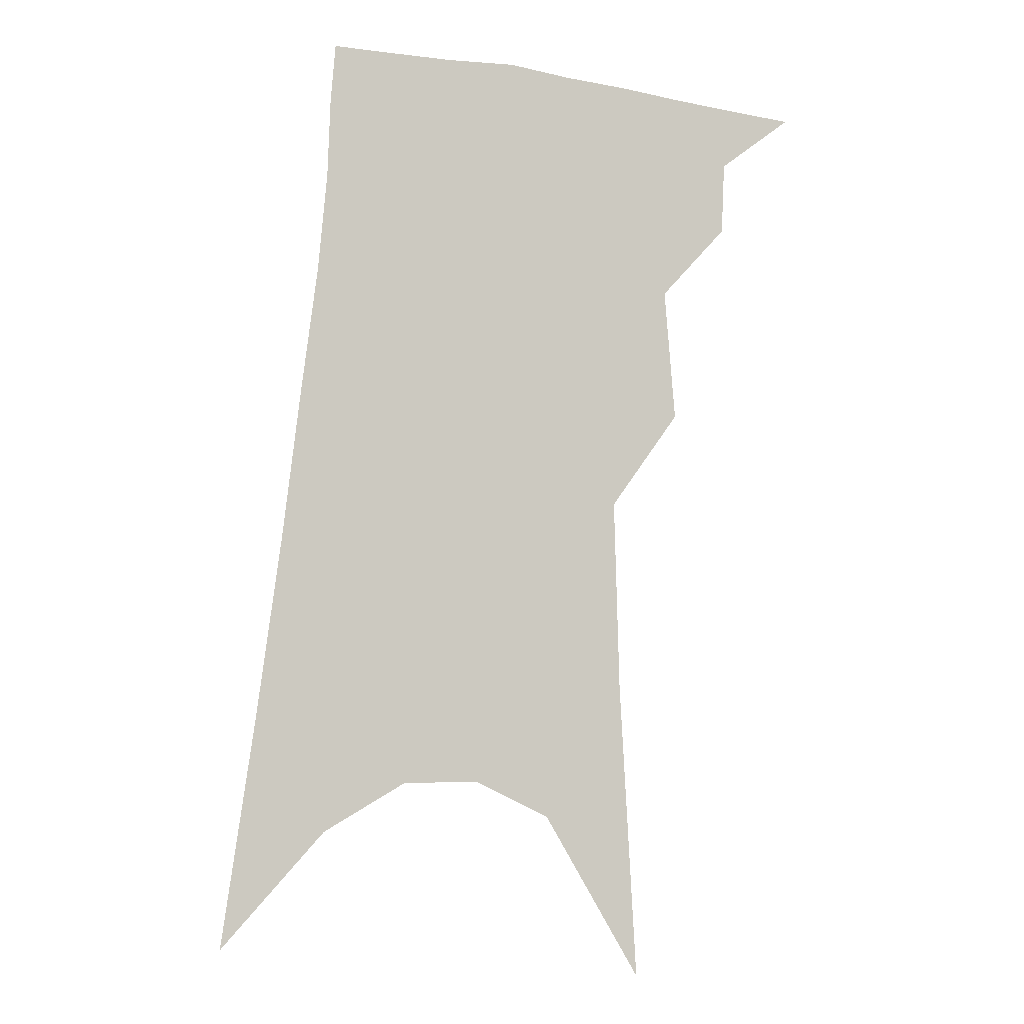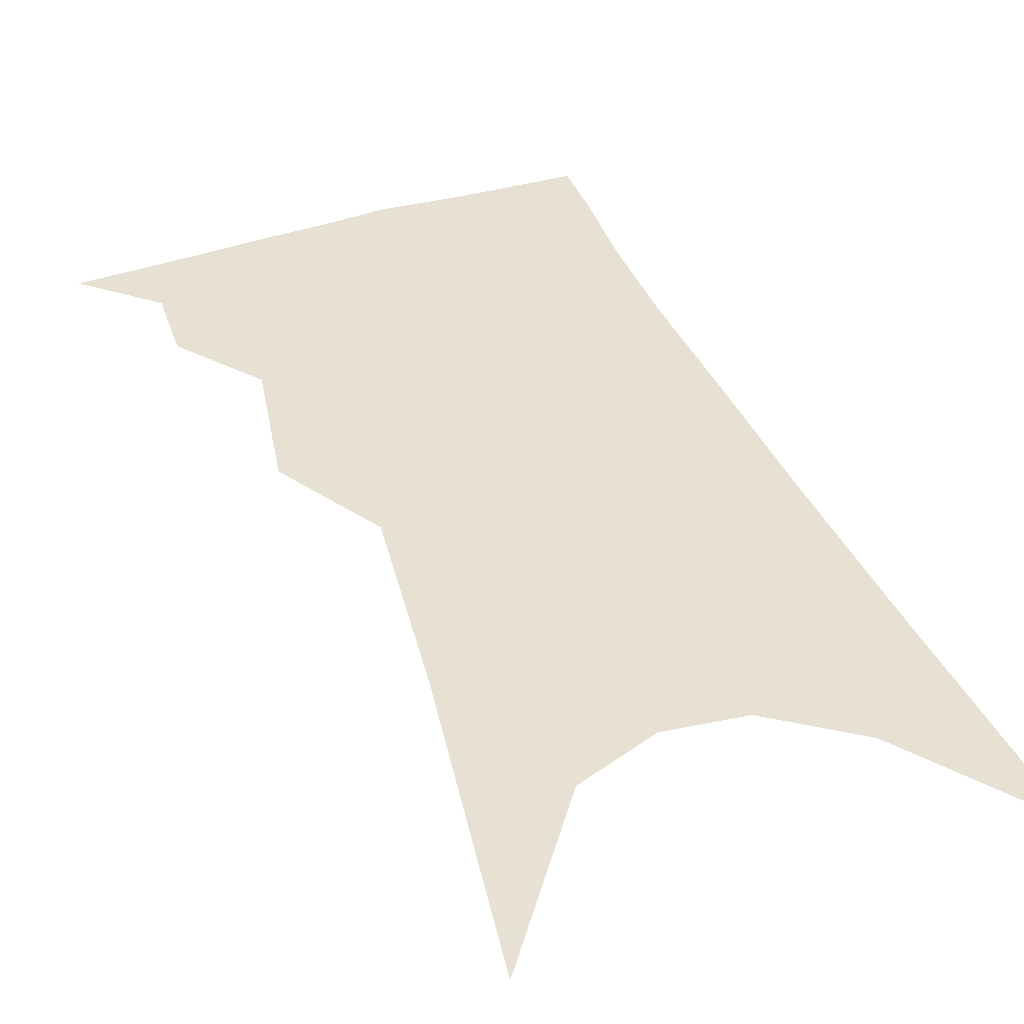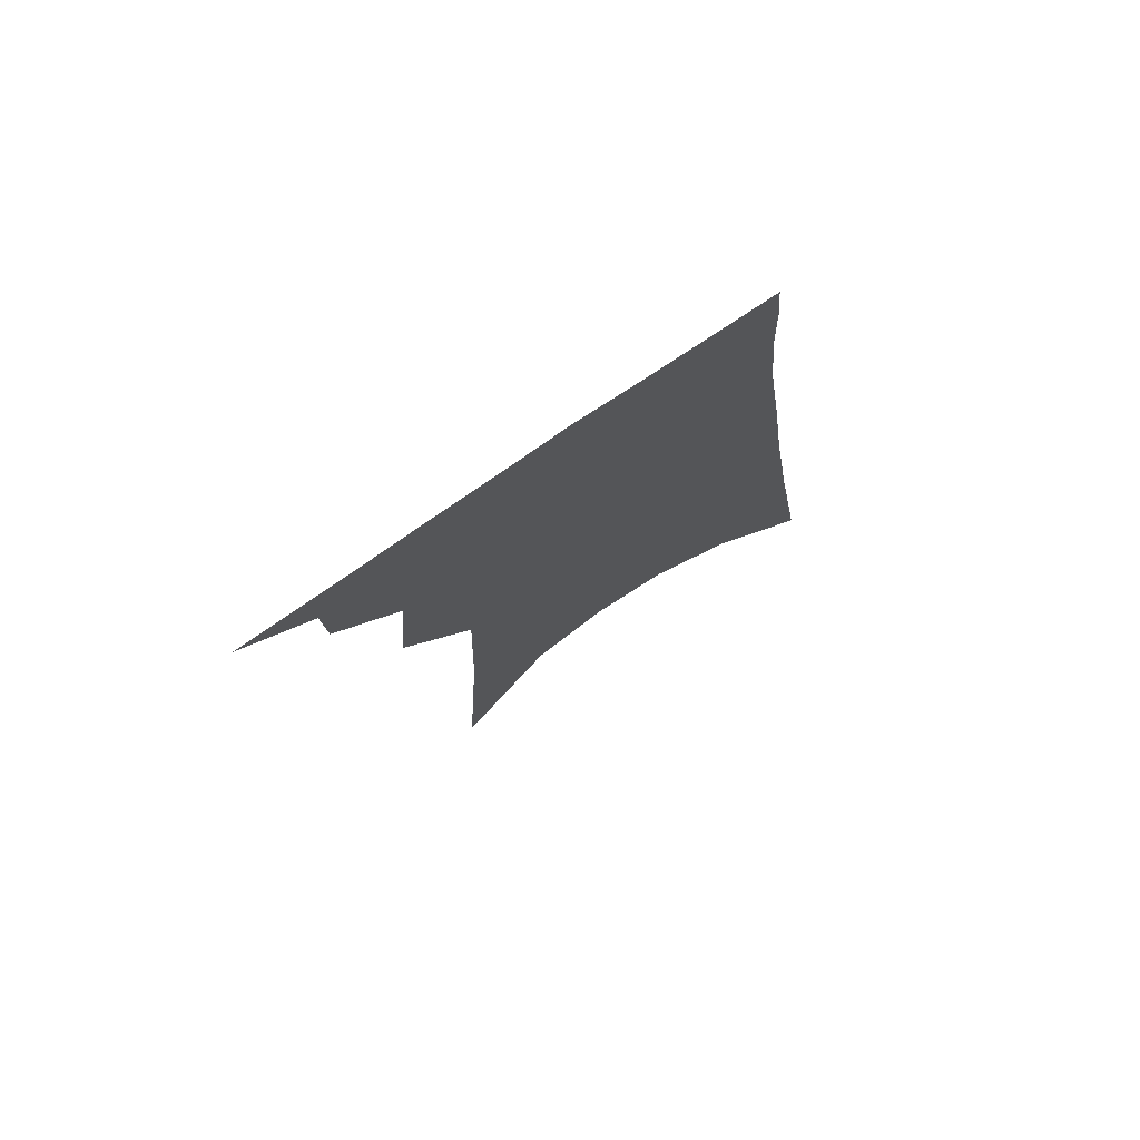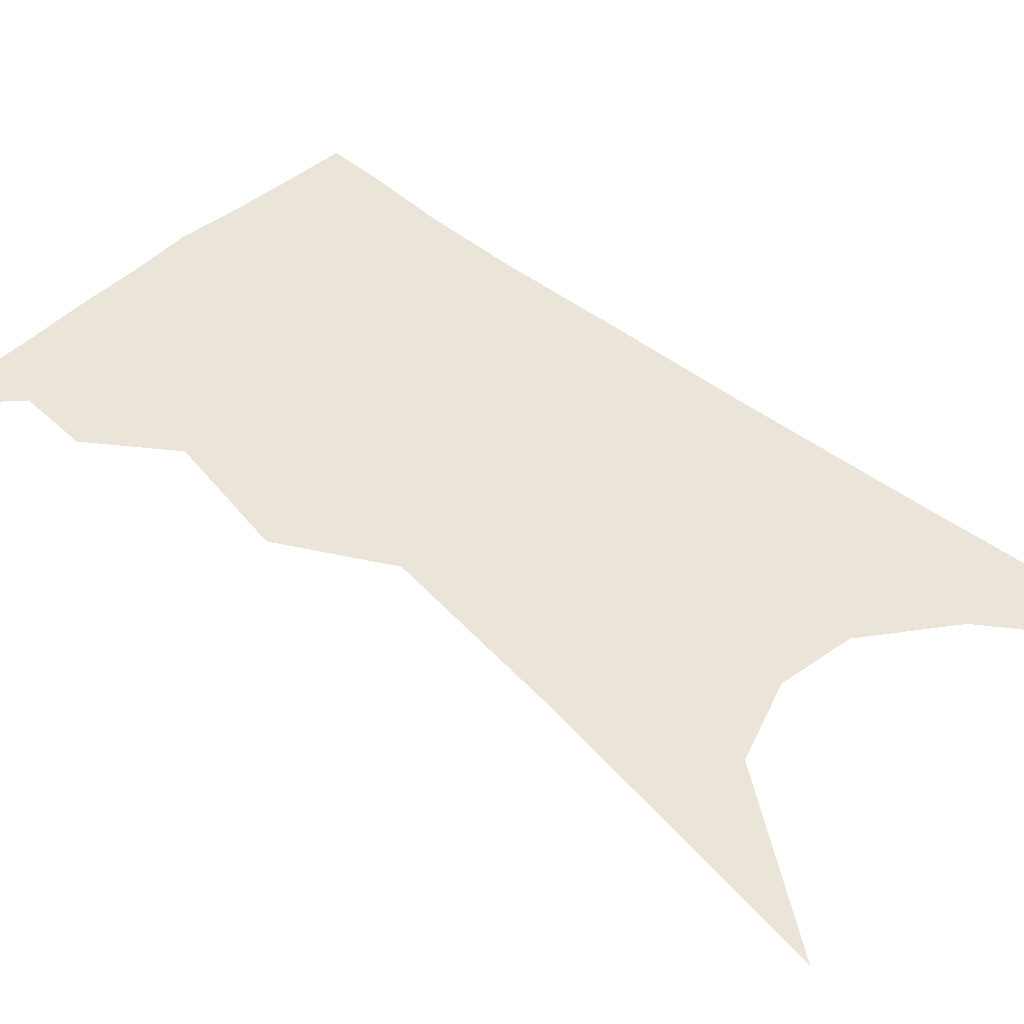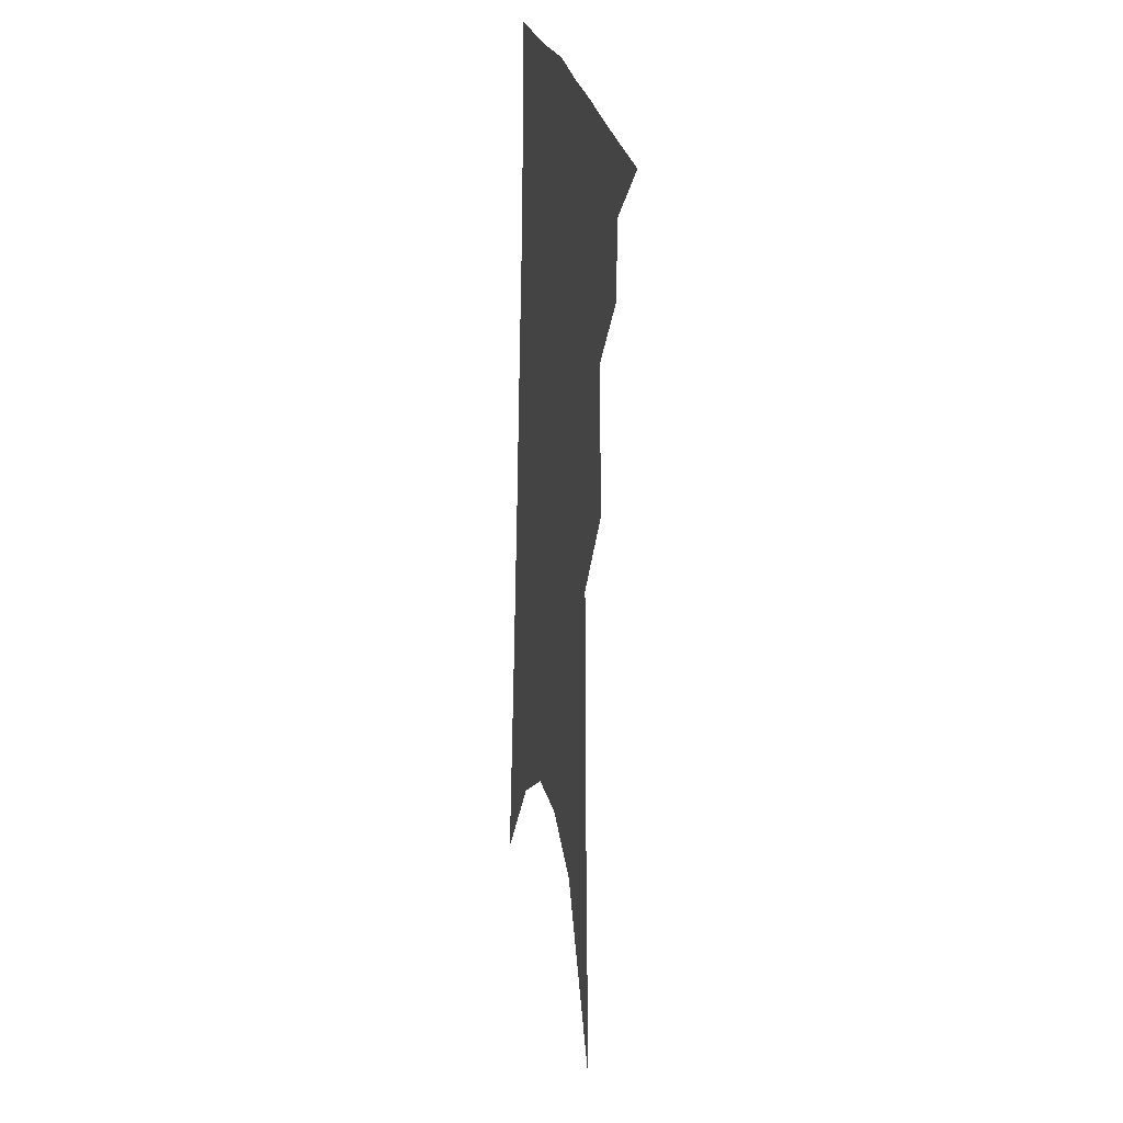
<metadata>
{"format":"obj","ext":"obj","renderer":"f3d","projection":"perspective","resolution":1024,"background":"white","views":[{"elev":-2.8,"azim":169.9,"up":"+Y"},{"elev":39.5,"azim":-15.1,"up":"+Z"},{"elev":76.9,"azim":-32.7,"up":"+Y"},{"elev":44.5,"azim":-40.0,"up":"+Z"},{"elev":19.3,"azim":-101.3,"up":"+Y"}]}
</metadata>
<code>
v 553.4 299.6 0
v 563.3 282.8 0
v 563 292.5 0
v 561.7 300.8 0
v 570.6 255 0
v 572.1 273.2 0
v 572 284.5 0
v 571.3 293.7 0
v 569.9 302.1 0
v 576.7 173.7 0
v 579.1 215.5 0
v 579.8 242 0
v 580.8 262 0
v 581.2 276.4 0
v 580.8 286.5 0
v 579.7 295 0
v 578.2 303.5 0
v 589.9 196.8 0
v 589.6 225.6 0
v 589.5 248.1 0
v 589.7 265.7 0
v 589.5 277.9 0
v 589.1 287.7 0
v 588.6 296.2 0
v 586.7 304.8 0
v 600.2 202 0
v 599 228.9 0
v 598.4 250.2 0
v 598 267 0
v 597.7 279.3 0
v 597.4 288.9 0
v 596.8 297.3 0
v 595 306.3 0
v 610.5 201.9 0
v 608.2 230.3 0
v 607.1 250.4 0
v 606.4 266.3 0
v 605.9 279.2 0
v 605.5 289.5 0
v 605.1 298.3 0
v 604.3 306.6 0
v 622 195.2 0
v 618.4 225.5 0
v 616.6 246.3 0
v 615.3 263.5 0
v 614.1 279 0
v 613.6 290.3 0
v 613.4 299.1 0
v 612.7 307.2 0
v 636.5 179 0
v 631.6 211.5 0
v 628.1 237 0
v 625.6 257.1 0
v 623.2 275.5 0
v 621.9 289.2 0
v 621.5 299.8 0
v 620.8 307.8 0
v 721 361 0
f 3 4 1
f 6 7 2
f 2 7 3
f 7 8 3
f 3 8 4
f 8 9 4
f 12 13 5
f 5 13 6
f 13 14 6
f 6 14 7
f 14 15 7
f 7 15 8
f 15 16 8
f 8 16 9
f 16 17 9
f 10 18 11
f 18 19 11
f 11 19 12
f 19 20 12
f 12 20 13
f 20 21 13
f 13 21 14
f 21 22 14
f 14 22 15
f 22 23 15
f 15 23 16
f 23 24 16
f 16 24 17
f 24 25 17
f 18 26 19
f 26 27 19
f 19 27 20
f 27 28 20
f 20 28 21
f 28 29 21
f 21 29 22
f 29 30 22
f 22 30 23
f 30 31 23
f 23 31 24
f 31 32 24
f 24 32 25
f 32 33 25
f 26 34 27
f 34 35 27
f 27 35 28
f 35 36 28
f 28 36 29
f 36 37 29
f 29 37 30
f 37 38 30
f 30 38 31
f 38 39 31
f 31 39 32
f 39 40 32
f 32 40 33
f 40 41 33
f 34 42 35
f 42 43 35
f 35 43 36
f 43 44 36
f 36 44 37
f 44 45 37
f 37 45 38
f 45 46 38
f 38 46 39
f 46 47 39
f 39 47 40
f 47 48 40
f 40 48 41
f 48 49 41
f 42 50 43
f 50 51 43
f 43 51 44
f 51 52 44
f 44 52 45
f 52 53 45
f 45 53 46
f 53 54 46
f 46 54 47
f 54 55 47
f 47 55 48
f 55 56 48
f 48 56 49
f 56 57 49

</code>
